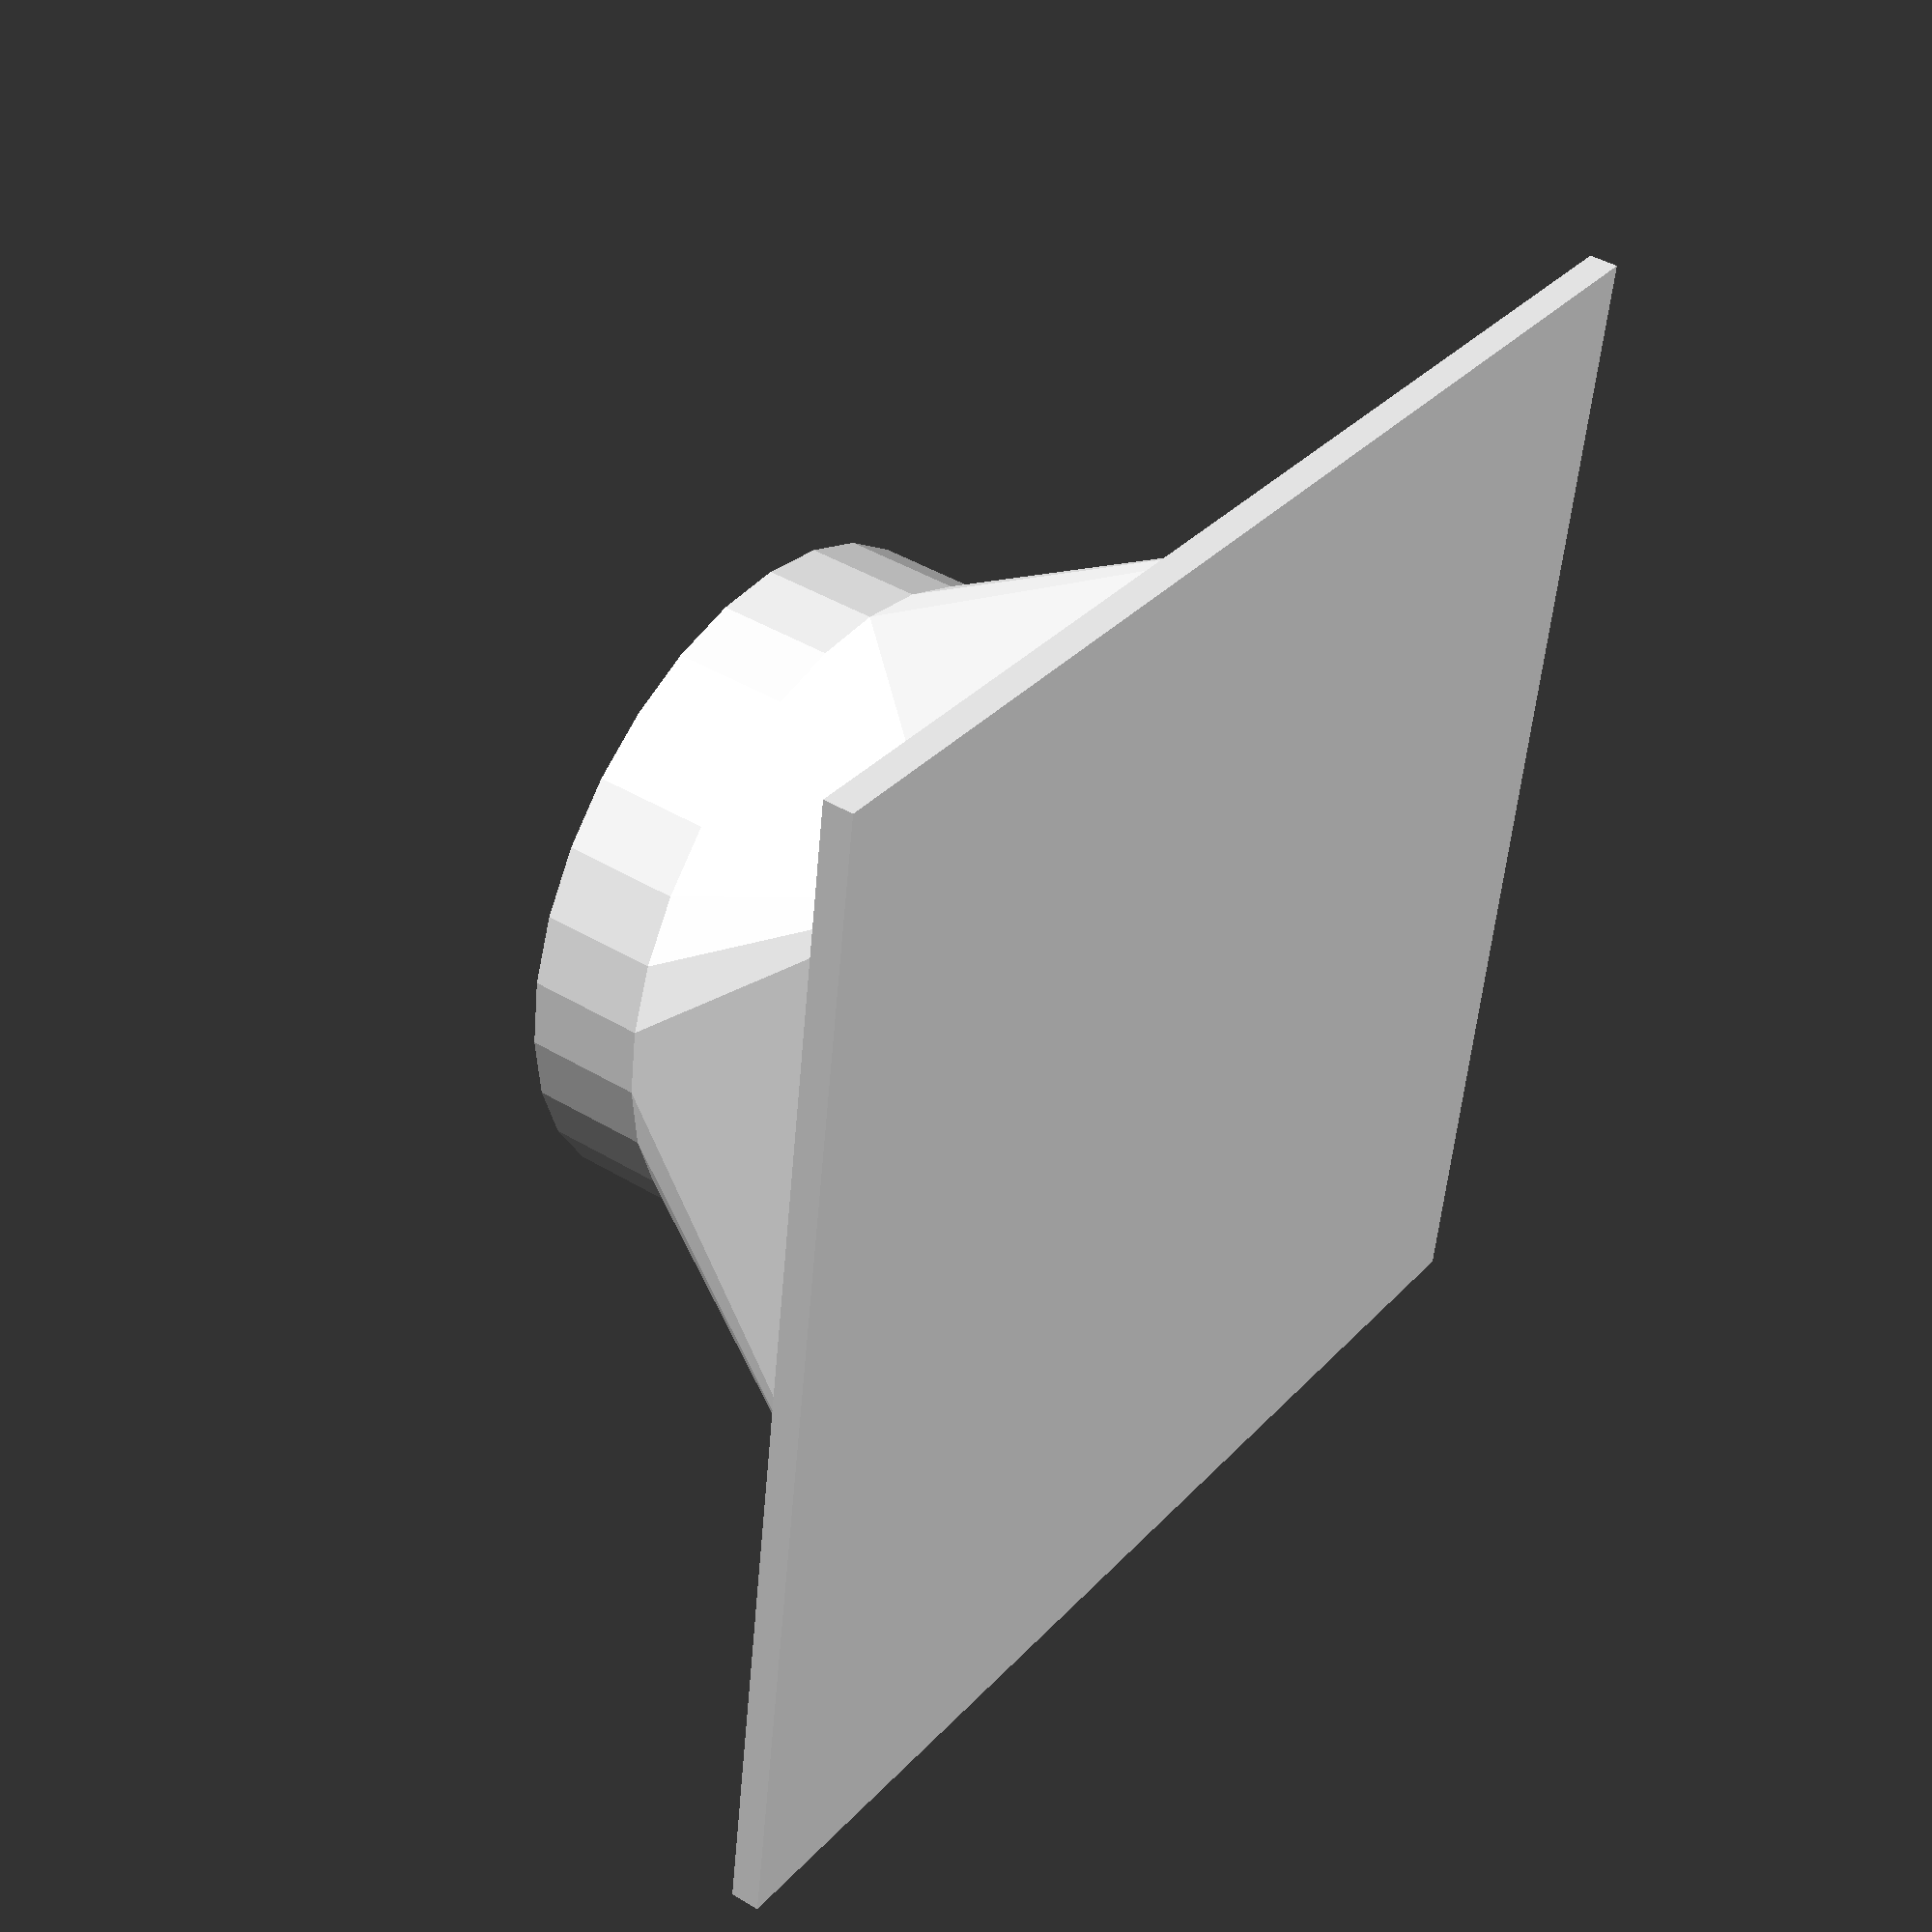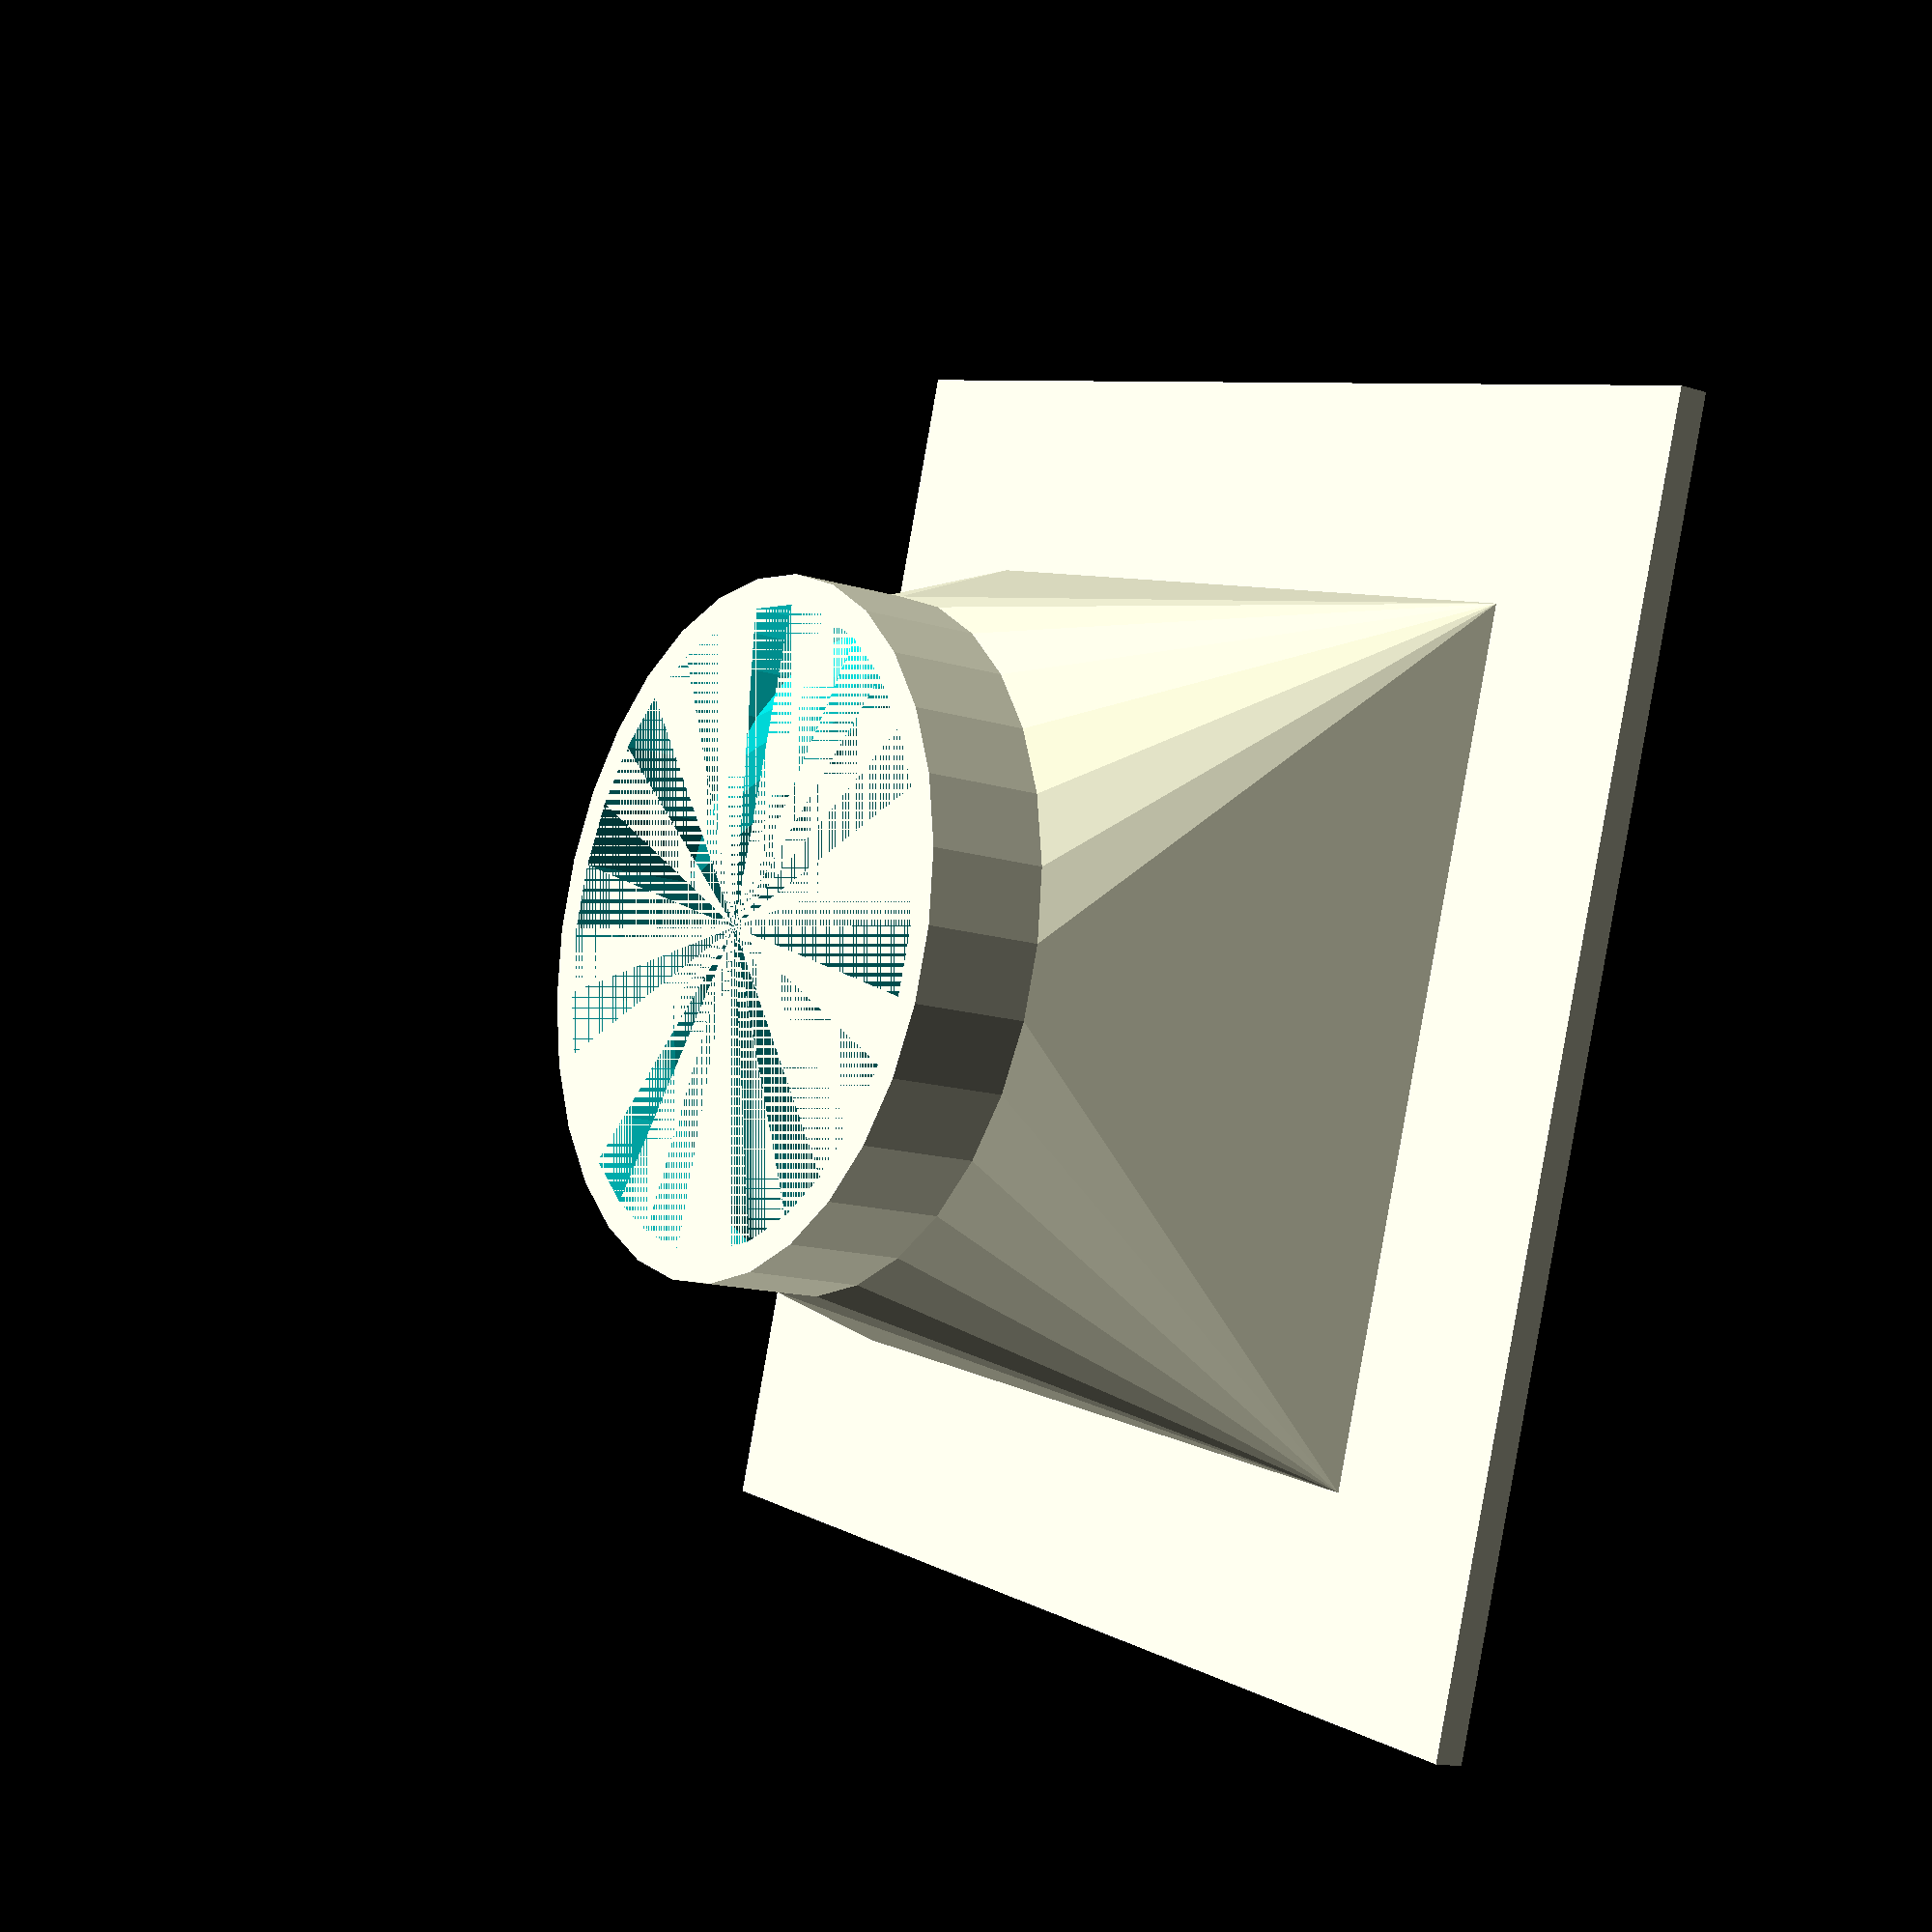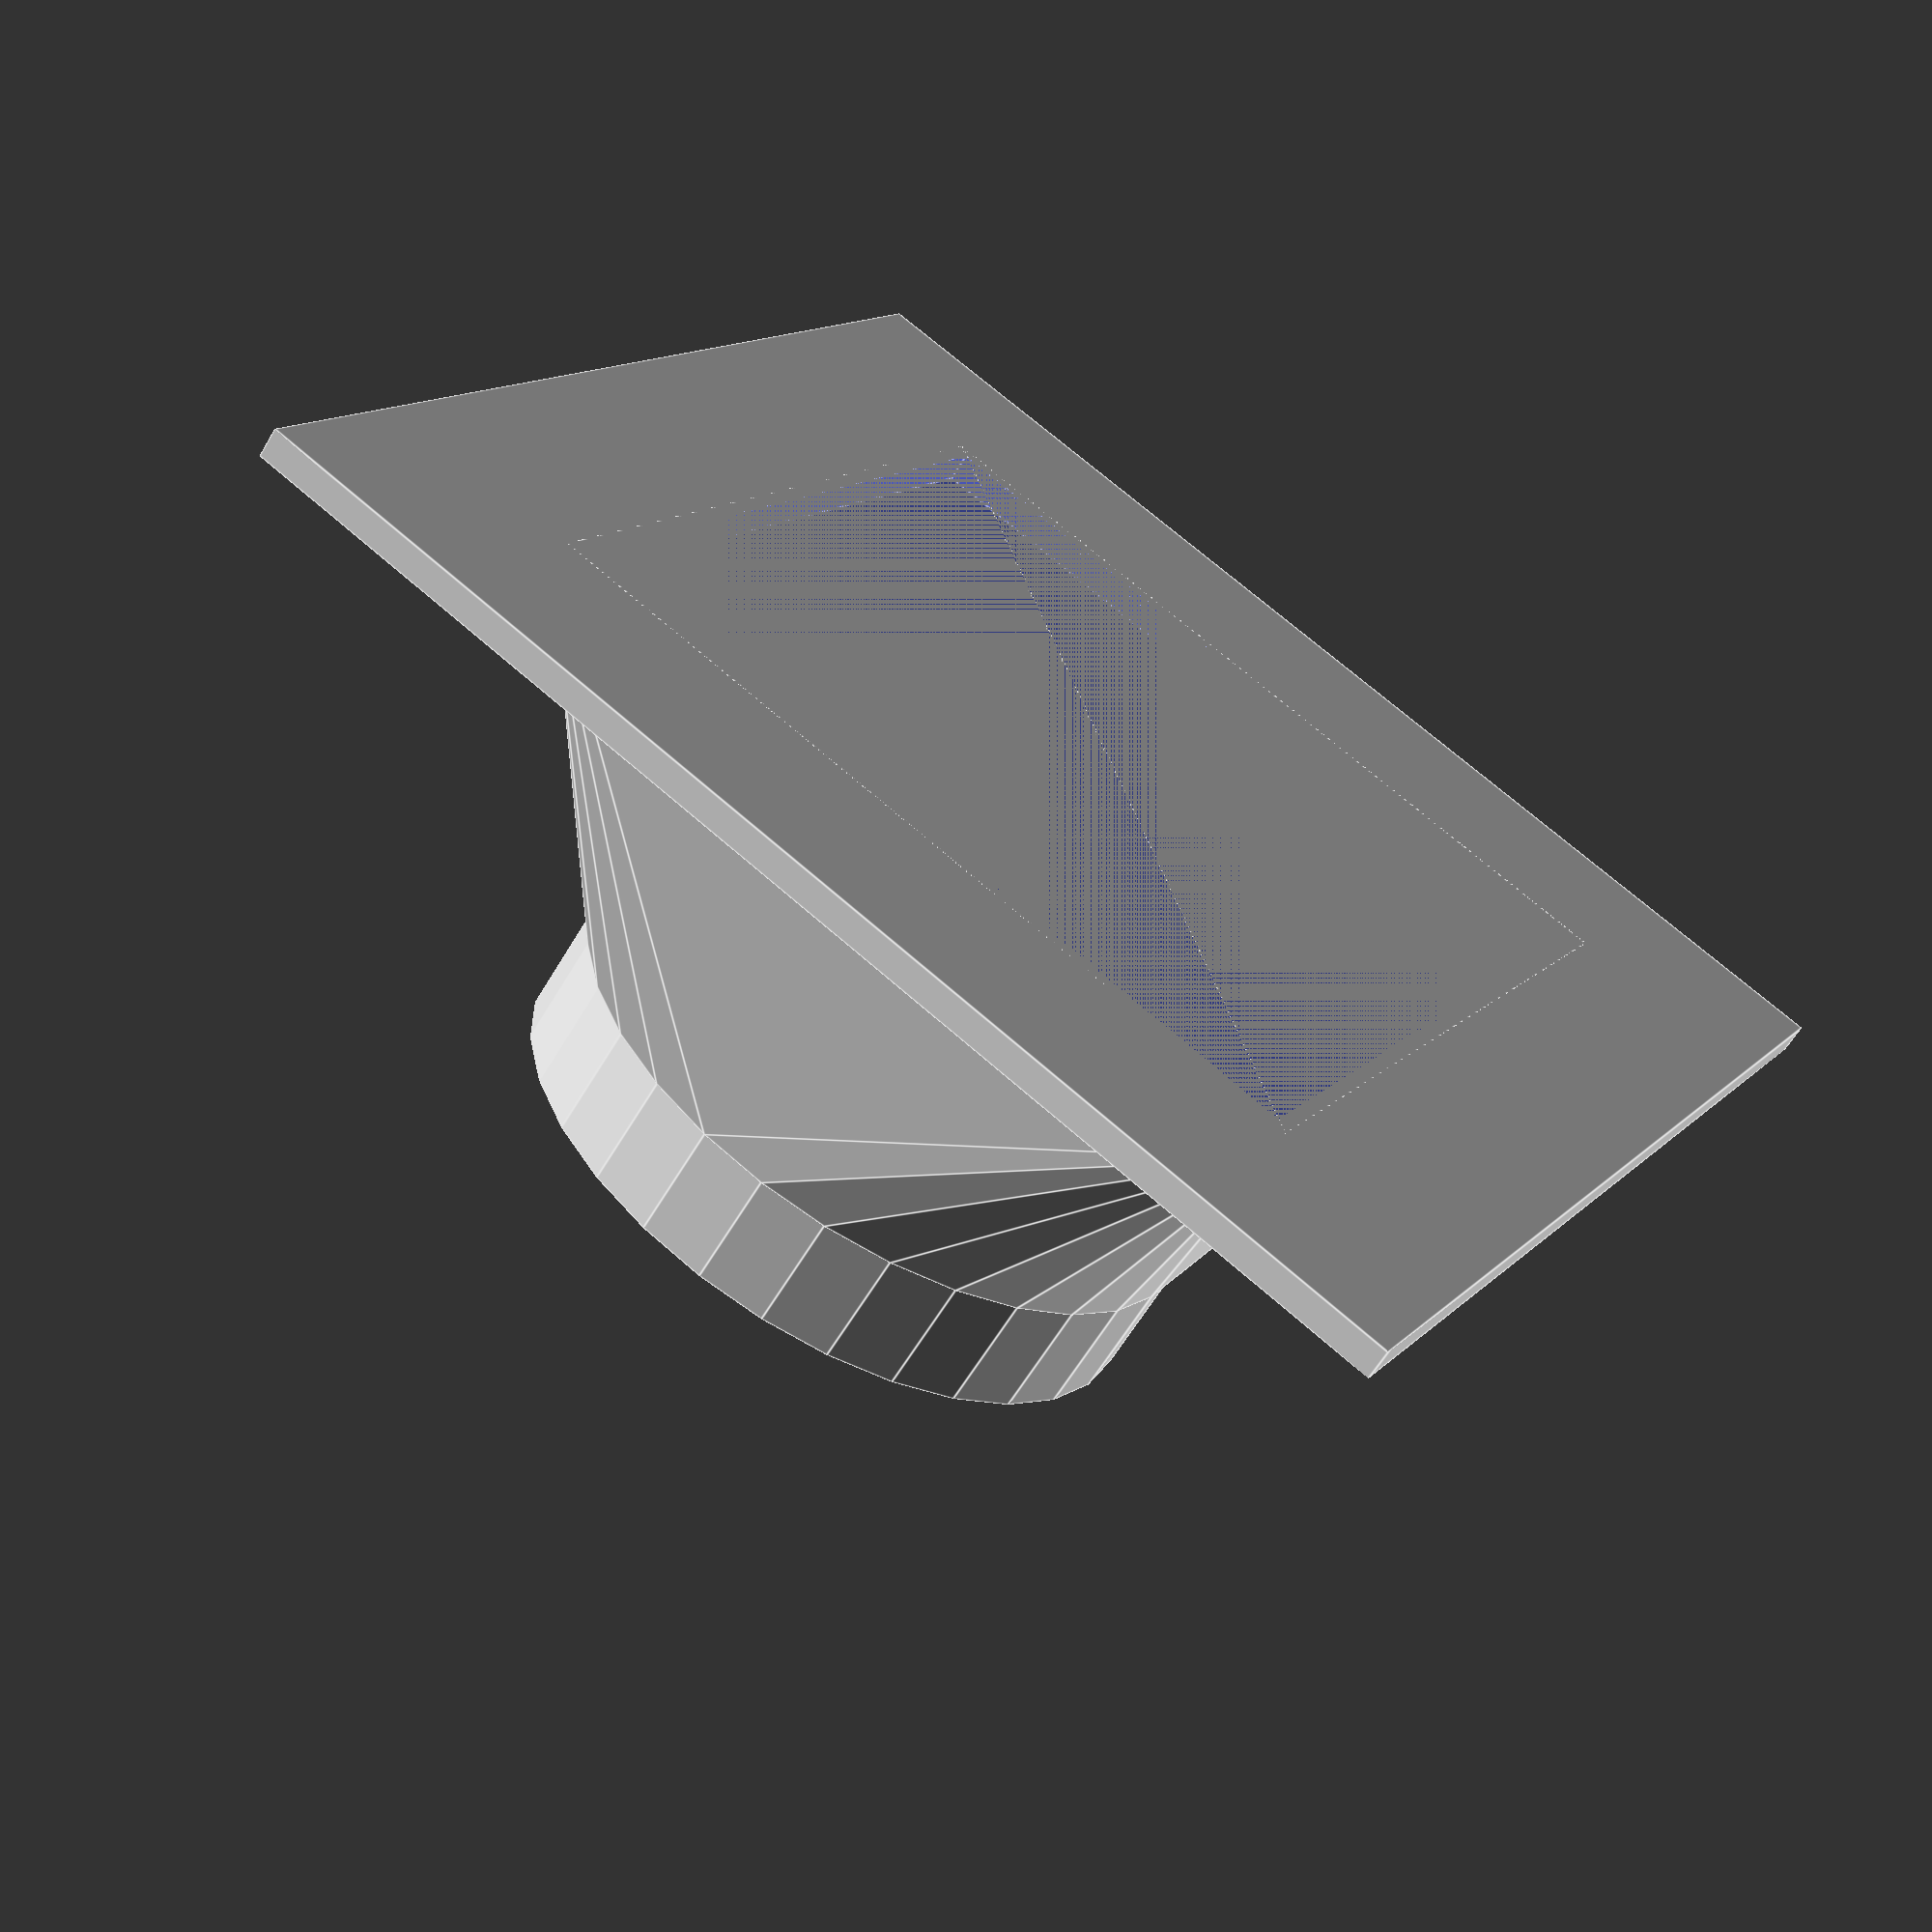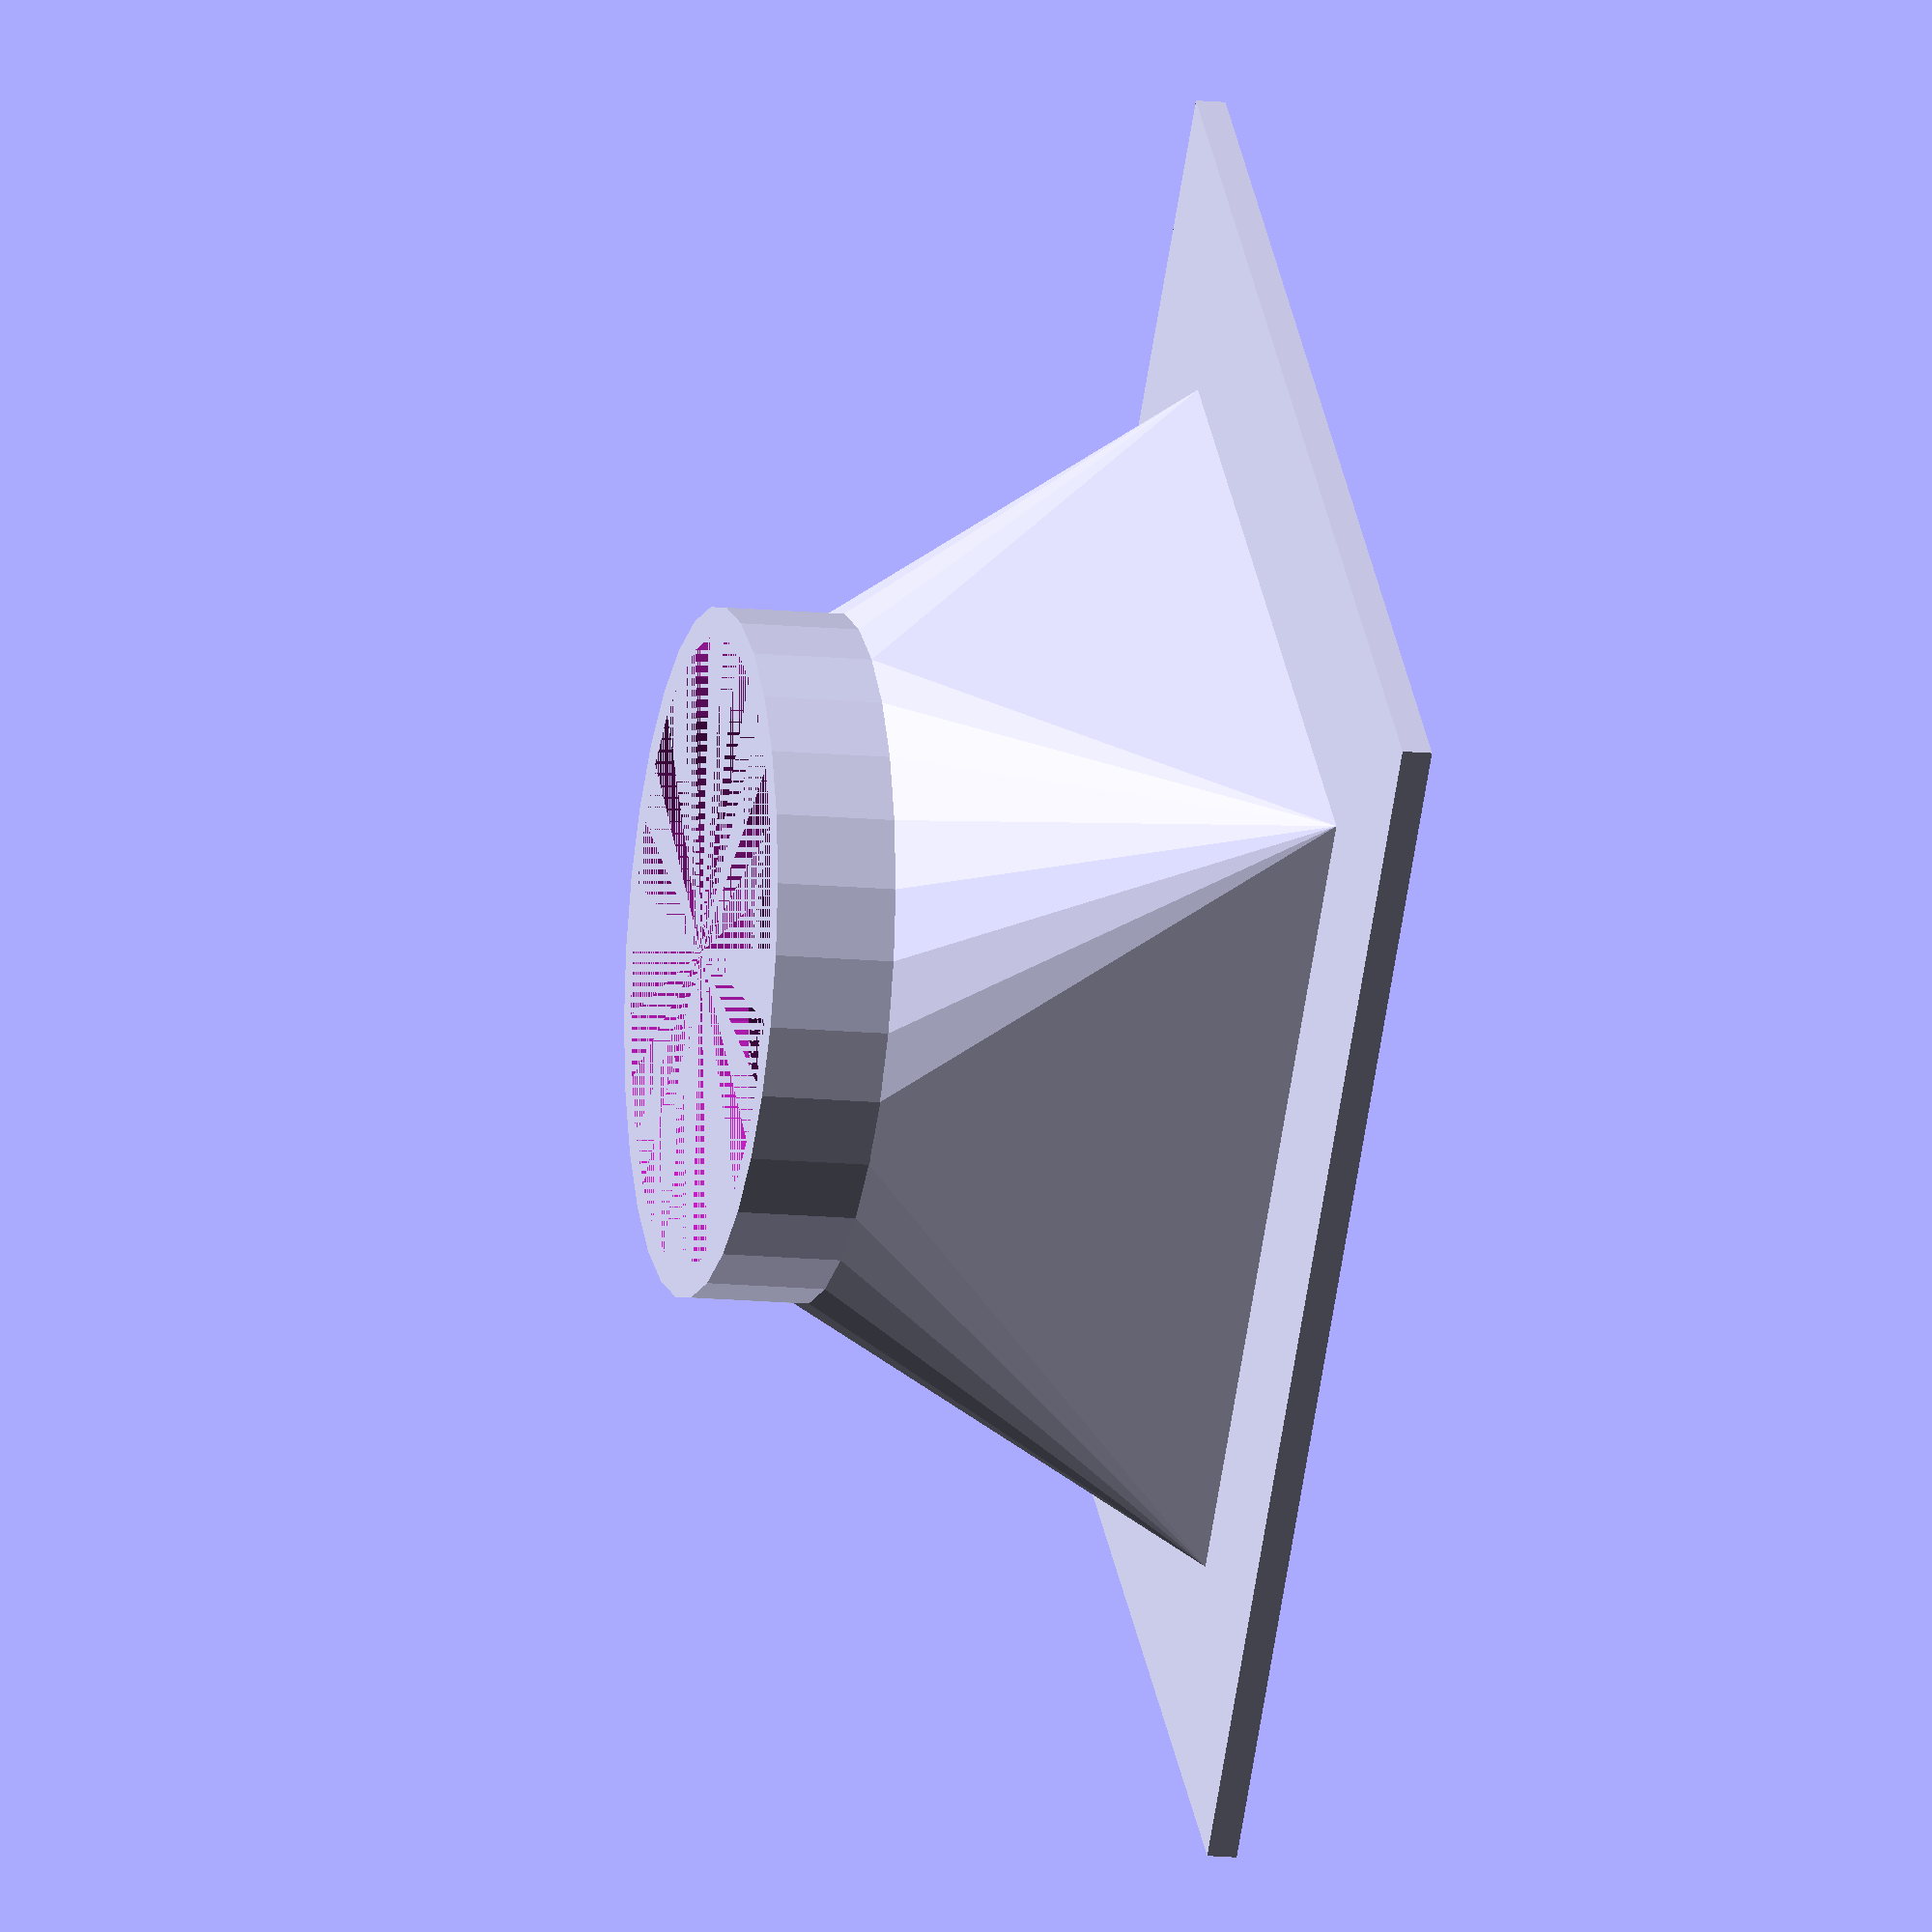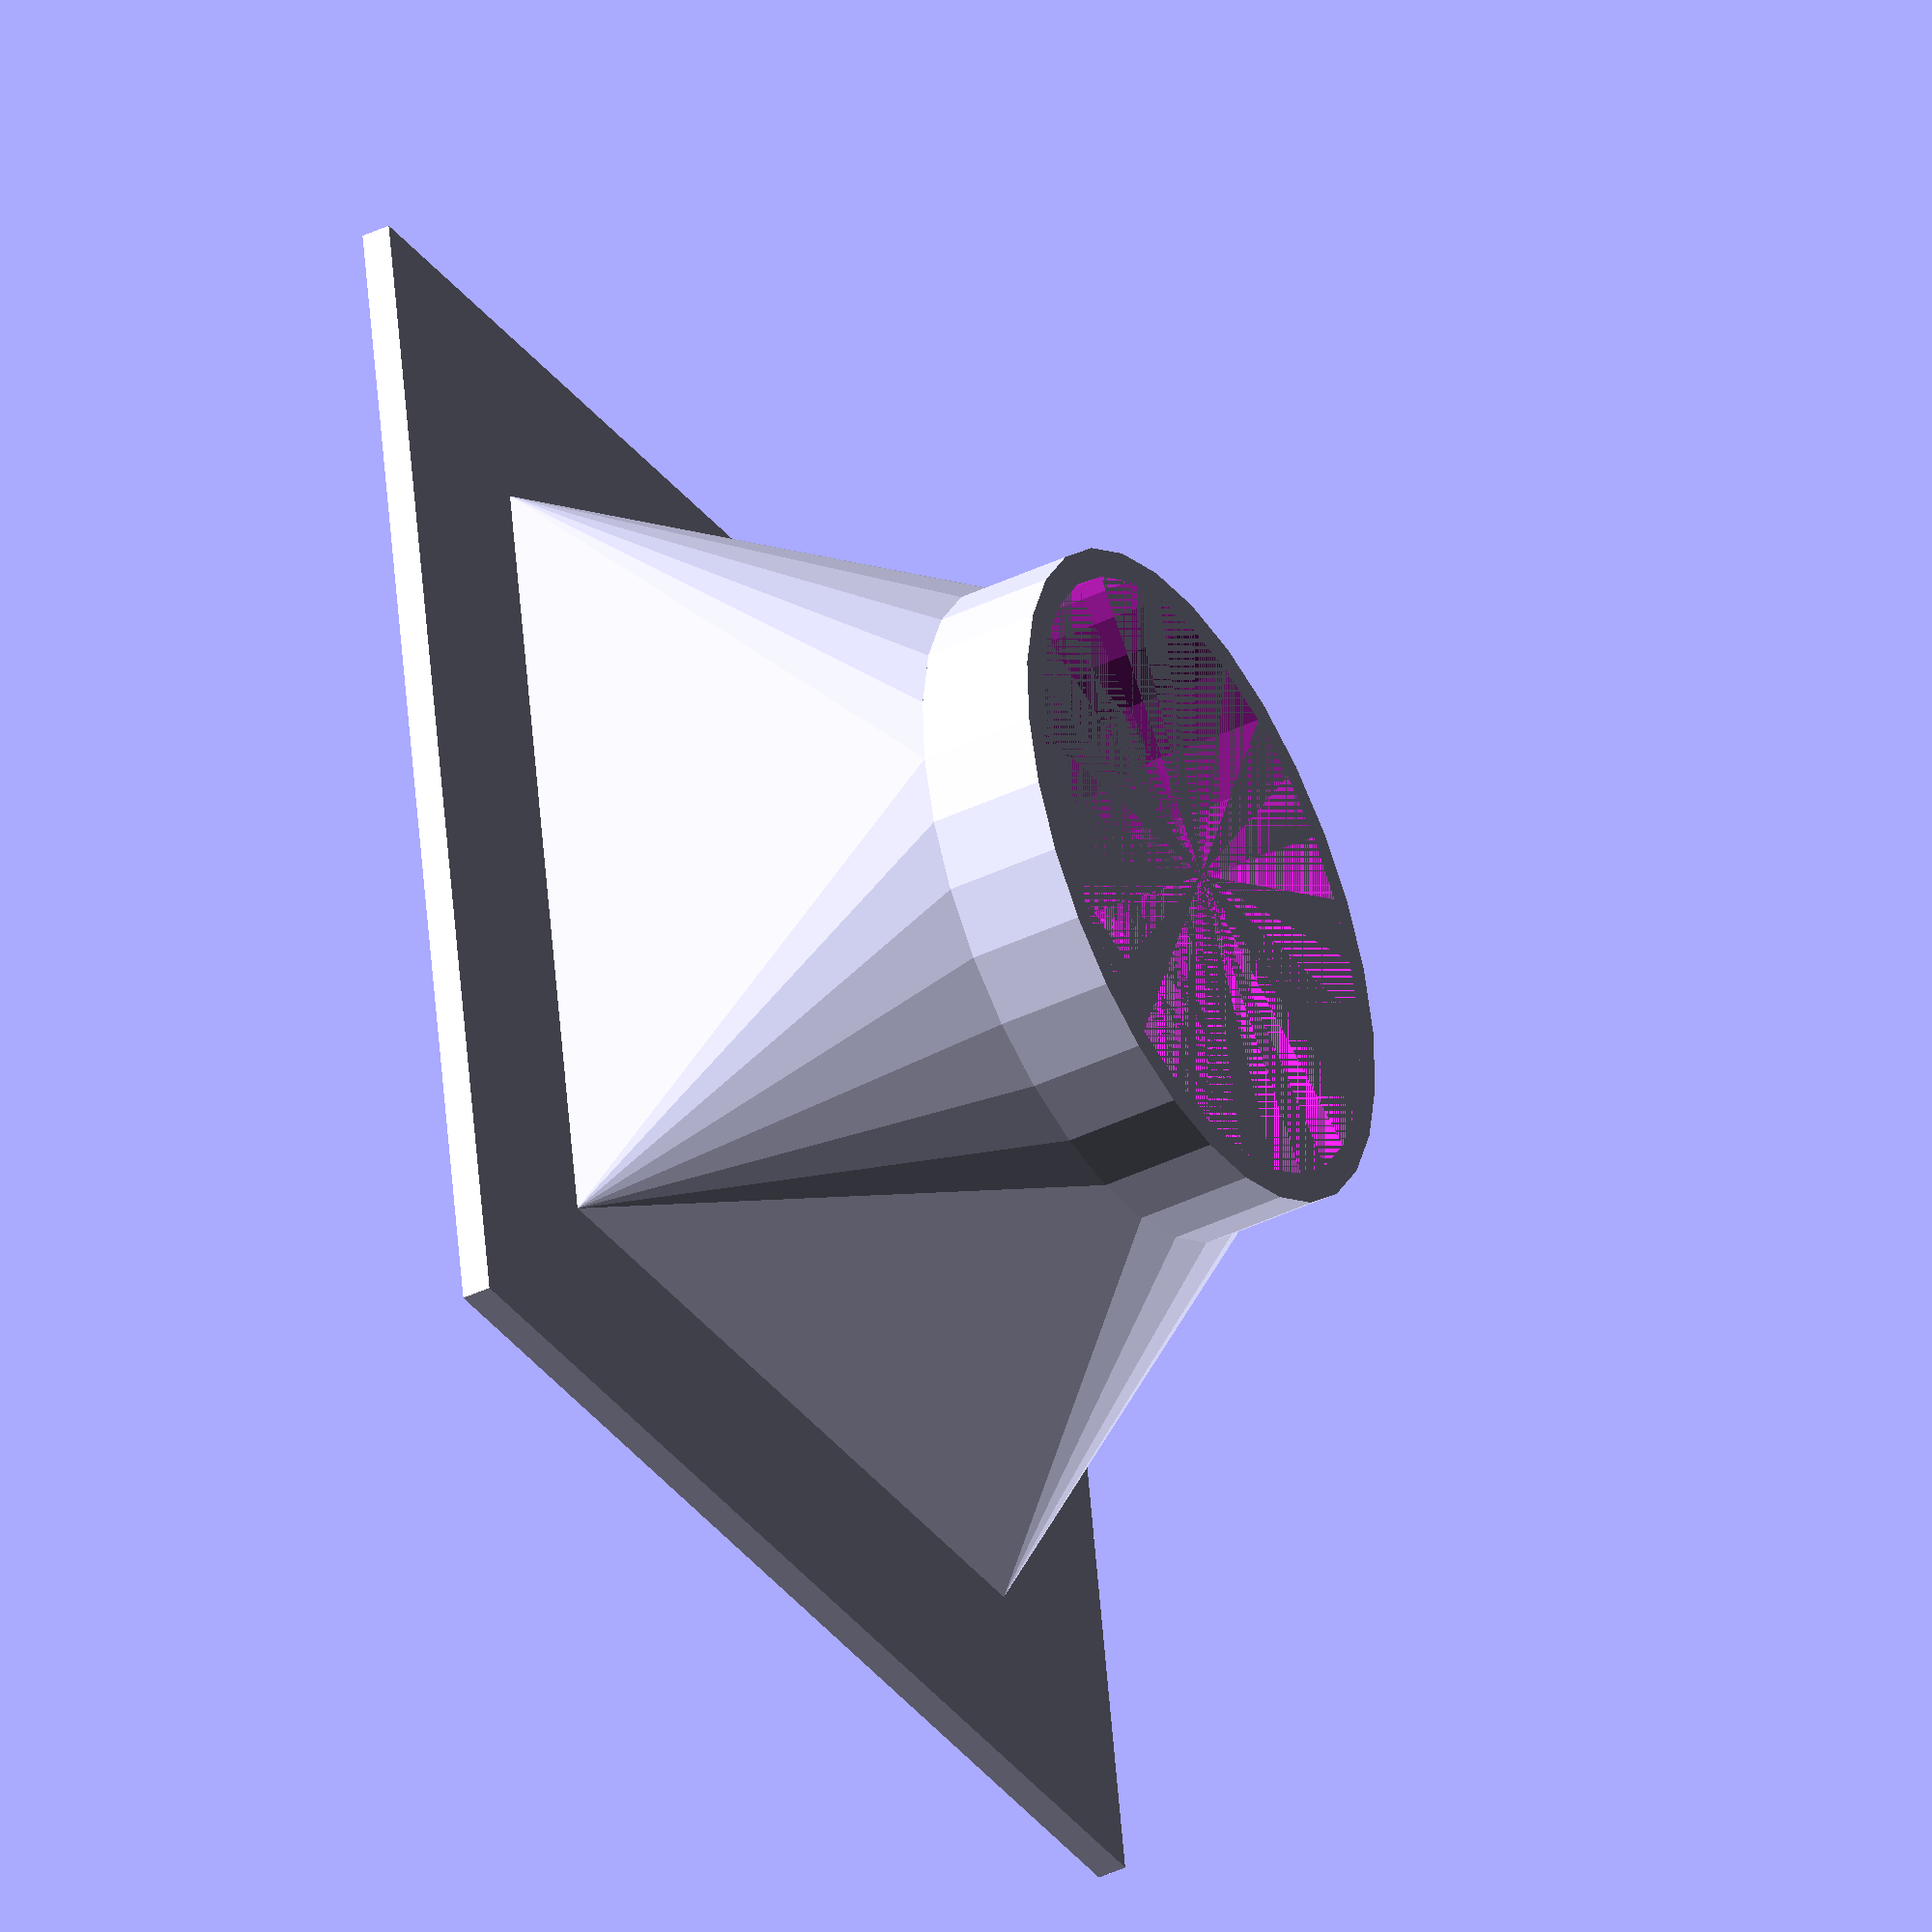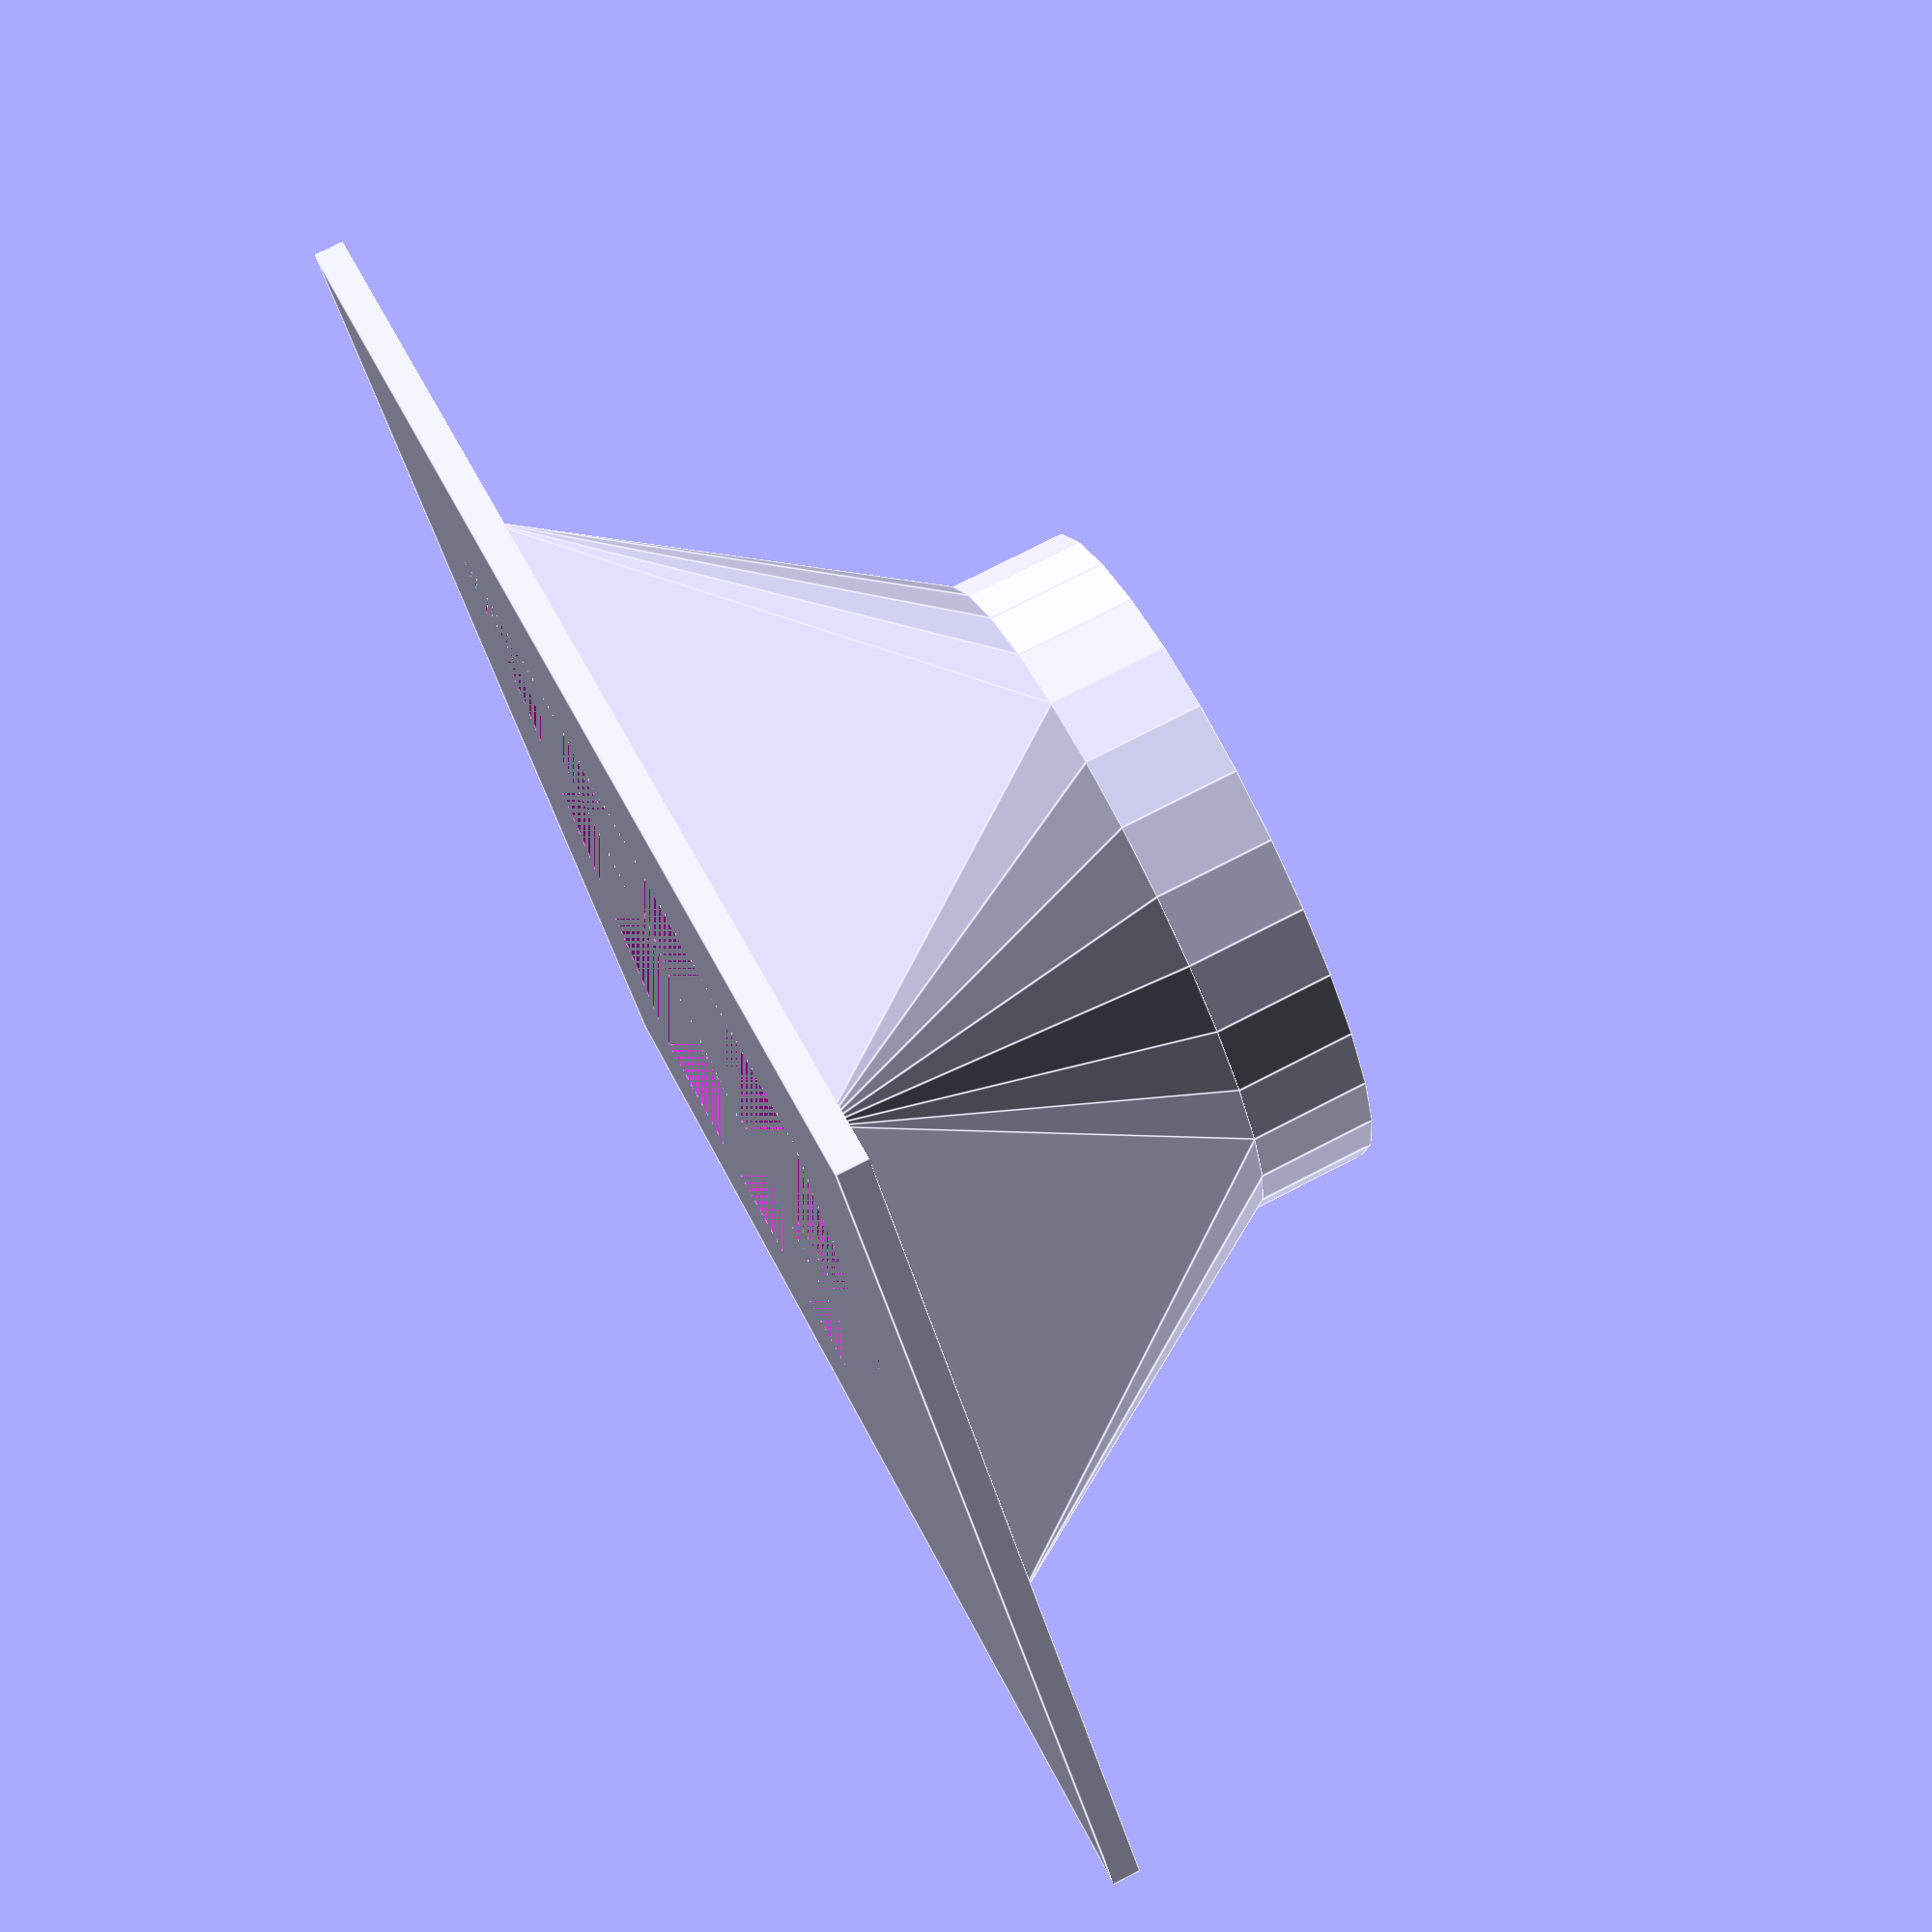
<openscad>
module connector(
    out_l,
    in_r,
    h,
    flange,
    thickness,
    angle = 0,
    angle_v = [0,0,0],
    connector_h = 0
) {
    difference() {
        union() {
            hull() {
                cube([(out_l + thickness), (out_l + thickness), thickness], center=true);
                rotate(angle, angle_v)
                translate(v = [0,0,h]) 
                cylinder(h = thickness, r = in_r + thickness);
            }
            // connector
            translate([0,0,h])
            difference() {
                cylinder(h = connector_h, r = in_r + thickness);
                cylinder(h = connector_h, r = in_r);
            }
        }
        hull() {
            cube([out_l, out_l, thickness], center=true);
            rotate(angle, angle_v)
            translate(v = [0,0,h + .001]) 
            cylinder(h = thickness, r = in_r);
        }
    }
    // flange
    difference() {
        cube([out_l + flange * 2, out_l + flange * 2, thickness], center=true);
        cube([out_l, out_l, thickness], center=true);
    }
}

connector(
    out_l = 55,
    in_r = 21,
    h = 25,
    angle = 0,
    angle_v = [1,1,0],
    thickness = 2,
    flange = 15,
    connector_h = 10
);
</openscad>
<views>
elev=136.8 azim=261.5 roll=54.6 proj=p view=wireframe
elev=14.3 azim=108.0 roll=55.8 proj=p view=wireframe
elev=61.5 azim=330.8 roll=149.5 proj=p view=edges
elev=13.2 azim=313.4 roll=77.2 proj=o view=solid
elev=221.7 azim=351.0 roll=239.9 proj=o view=wireframe
elev=284.1 azim=205.8 roll=242.8 proj=p view=edges
</views>
